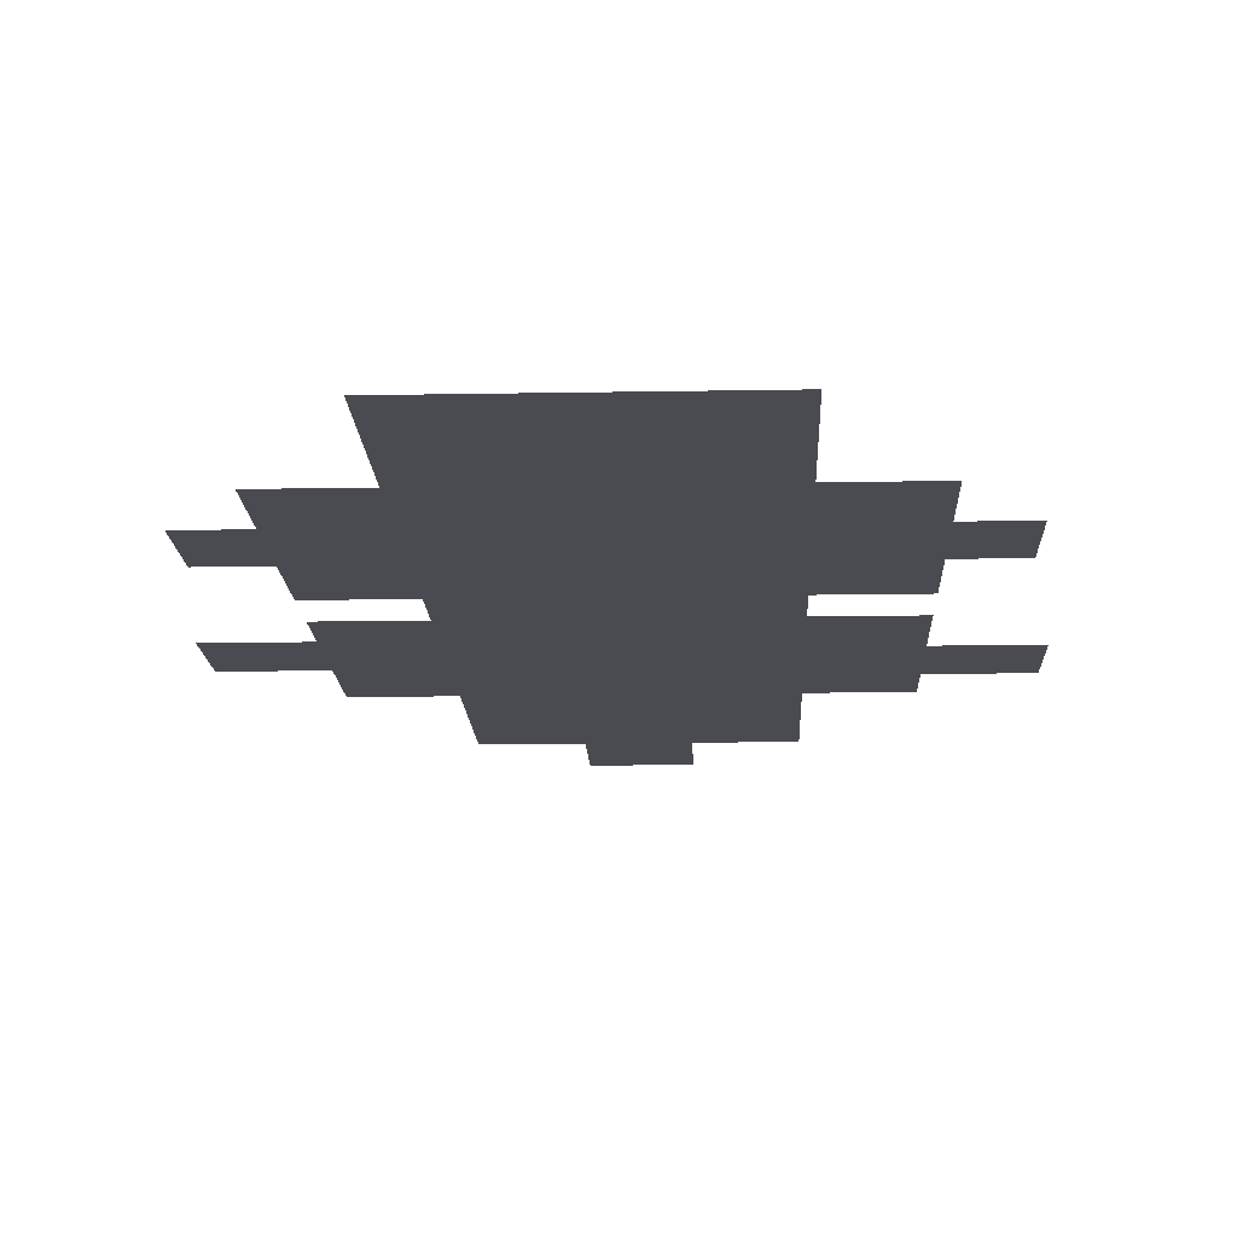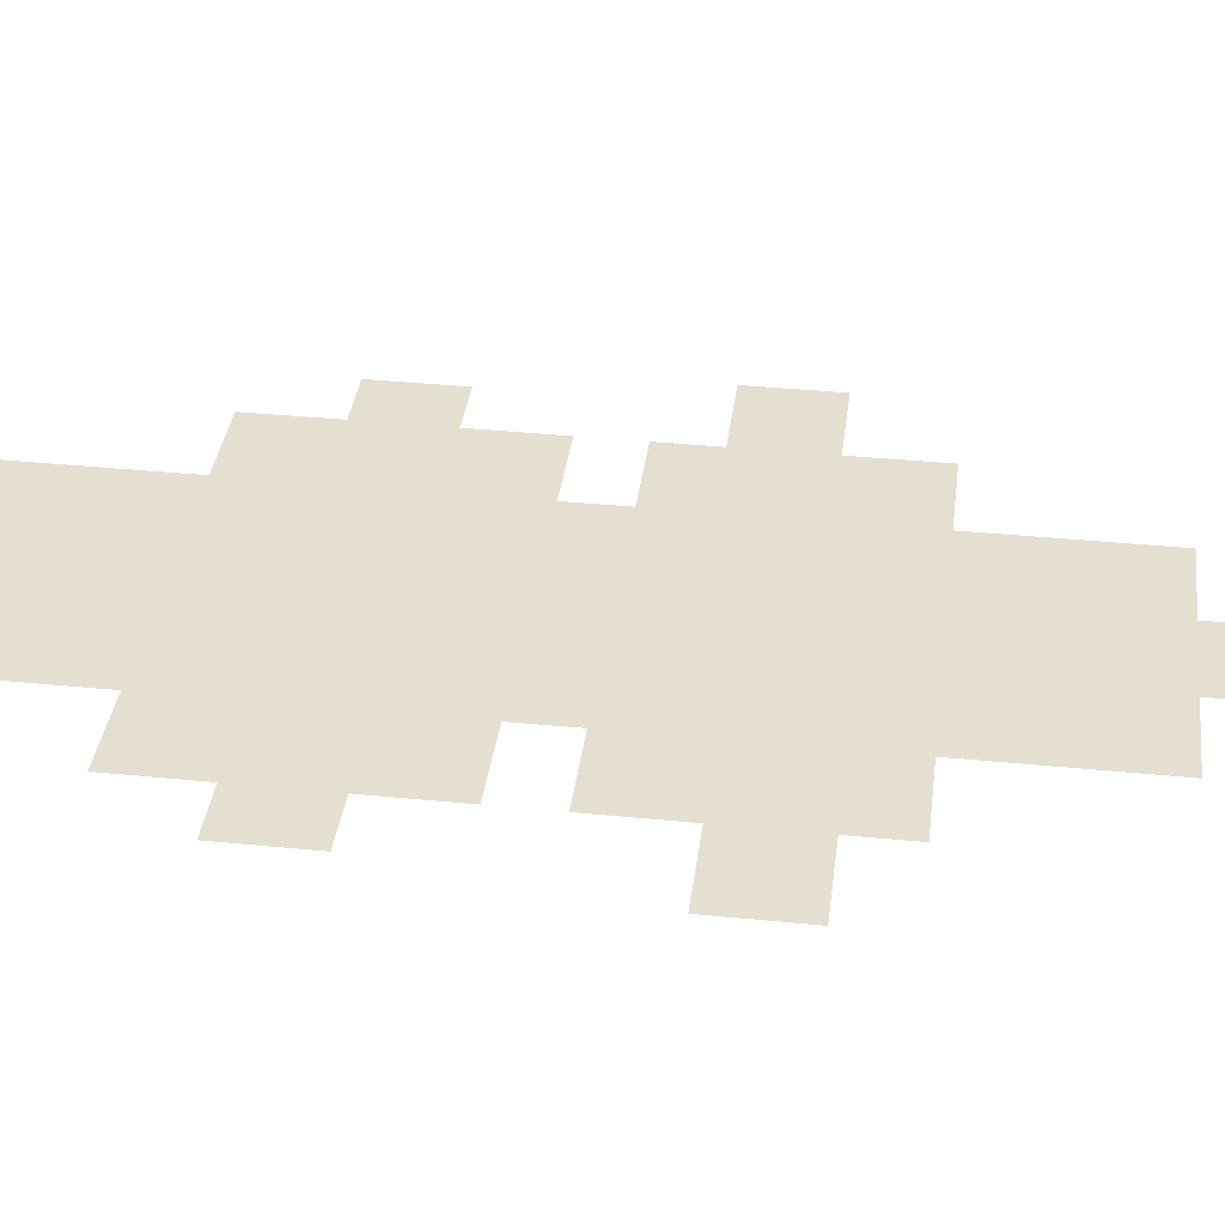
<metadata>
{"format":"obj","ext":"obj","renderer":"f3d","projection":"perspective","resolution":1024,"background":"white","views":[{"elev":-14.5,"azim":-177.7,"up":"+Z"},{"elev":36.7,"azim":-82.6,"up":"+Z"}]}
</metadata>
<code>
v -352 -96 0
v -384 -96 0
v -384 -64 0
v -352 -64 0
v -416 -96 0
v -416 -64 0
v -448 -96 0
v -448 -64 0
v -480 -96 0
v -480 -64 0
v -512 -96 0
v -512 -64 0
v -544 -96 0
v -544 -64 0
v -576 -96 0
v -576 -64 0
v -608 -96 0
v -608 -64 0
v -640 -96 0
v -640 -64 0
v -352 -128 0
v -384 -128 0
v -416 -128 0
v -448 -128 0
v -480 -128 0
v -512 -128 0
v -544 -128 0
v -576 -128 0
v -608 -128 0
v -640 -128 0
v -352 -160 0
v -384 -160 0
v -416 -160 0
v -448 -160 0
v -480 -160 0
v -512 -160 0
v -544 -160 0
v -576 -160 0
v -608 -160 0
v -640 -160 0
v -352 -192 0
v -384 -192 0
v -416 -192 0
v -448 -192 0
v -480 -192 0
v -512 -192 0
v -544 -192 0
v -576 -192 0
v -608 -192 0
v -640 -192 0
v -352 -224 0
v -384 -224 0
v -416 -224 0
v -448 -224 0
v -480 -224 0
v -512 -224 0
v -544 -224 0
v -576 -224 0
v -608 -224 0
v -640 -224 0
v -352 -256 0
v -384 -256 0
v -416 -256 0
v -448 -256 0
v -480 -256 0
v -512 -256 0
v -544 -256 0
v -576 -256 0
v -608 -256 0
v -640 -256 0
v -256 -288 0
v -288 -288 0
v -288 -256 0
v -256 -256 0
v -320 -288 0
v -320 -256 0
v -352 -288 0
v -384 -288 0
v -416 -288 0
v -448 -288 0
v -480 -288 0
v -512 -288 0
v -544 -288 0
v -576 -288 0
v -608 -288 0
v -640 -288 0
v -672 -288 0
v -672 -256 0
v -704 -288 0
v -704 -256 0
v -736 -288 0
v -736 -256 0
v -256 -320 0
v -288 -320 0
v -320 -320 0
v -352 -320 0
v -384 -320 0
v -416 -320 0
v -448 -320 0
v -480 -320 0
v -512 -320 0
v -544 -320 0
v -576 -320 0
v -608 -320 0
v -640 -320 0
v -672 -320 0
v -704 -320 0
v -736 -320 0
v -256 -352 0
v -288 -352 0
v -320 -352 0
v -352 -352 0
v -384 -352 0
v -416 -352 0
v -448 -352 0
v -480 -352 0
v -512 -352 0
v -544 -352 0
v -576 -352 0
v -608 -352 0
v -640 -352 0
v -672 -352 0
v -704 -352 0
v -736 -352 0
v -192 -384 0
v -224 -384 0
v -224 -352 0
v -192 -352 0
v -256 -384 0
v -288 -384 0
v -320 -384 0
v -352 -384 0
v -384 -384 0
v -416 -384 0
v -448 -384 0
v -480 -384 0
v -512 -384 0
v -544 -384 0
v -576 -384 0
v -608 -384 0
v -640 -384 0
v -672 -384 0
v -704 -384 0
v -736 -384 0
v -768 -384 0
v -768 -352 0
v -800 -384 0
v -800 -352 0
v -192 -416 0
v -224 -416 0
v -256 -416 0
v -288 -416 0
v -320 -416 0
v -352 -416 0
v -384 -416 0
v -416 -416 0
v -448 -416 0
v -480 -416 0
v -512 -416 0
v -544 -416 0
v -576 -416 0
v -608 -416 0
v -640 -416 0
v -672 -416 0
v -704 -416 0
v -736 -416 0
v -768 -416 0
v -800 -416 0
v -192 -448 0
v -224 -448 0
v -256 -448 0
v -288 -448 0
v -320 -448 0
v -352 -448 0
v -384 -448 0
v -416 -448 0
v -448 -448 0
v -480 -448 0
v -512 -448 0
v -544 -448 0
v -576 -448 0
v -608 -448 0
v -640 -448 0
v -672 -448 0
v -704 -448 0
v -736 -448 0
v -768 -448 0
v -800 -448 0
v -256 -480 0
v -288 -480 0
v -320 -480 0
v -352 -480 0
v -384 -480 0
v -416 -480 0
v -448 -480 0
v -480 -480 0
v -512 -480 0
v -544 -480 0
v -576 -480 0
v -608 -480 0
v -640 -480 0
v -672 -480 0
v -704 -480 0
v -736 -480 0
v -256 -512 0
v -288 -512 0
v -320 -512 0
v -352 -512 0
v -384 -512 0
v -416 -512 0
v -448 -512 0
v -480 -512 0
v -512 -512 0
v -544 -512 0
v -576 -512 0
v -608 -512 0
v -640 -512 0
v -672 -512 0
v -704 -512 0
v -736 -512 0
v -352 -544 0
v -384 -544 0
v -416 -544 0
v -448 -544 0
v -480 -544 0
v -512 -544 0
v -544 -544 0
v -576 -544 0
v -608 -544 0
v -640 -544 0
v -672 -544 0
v -704 -544 0
v -736 -544 0
v -352 -576 0
v -384 -576 0
v -416 -576 0
v -448 -576 0
v -480 -576 0
v -512 -576 0
v -544 -576 0
v -576 -576 0
v -608 -576 0
v -640 -576 0
v -352 -608 0
v -384 -608 0
v -416 -608 0
v -448 -608 0
v -480 -608 0
v -512 -608 0
v -544 -608 0
v -576 -608 0
v -608 -608 0
v -640 -608 0
v -256 -640 0
v -288 -640 0
v -288 -608 0
v -256 -608 0
v -320 -640 0
v -320 -608 0
v -352 -640 0
v -384 -640 0
v -416 -640 0
v -448 -640 0
v -480 -640 0
v -512 -640 0
v -544 -640 0
v -576 -640 0
v -608 -640 0
v -640 -640 0
v -672 -640 0
v -672 -608 0
v -704 -640 0
v -704 -608 0
v -736 -640 0
v -736 -608 0
v -256 -672 0
v -288 -672 0
v -320 -672 0
v -352 -672 0
v -384 -672 0
v -416 -672 0
v -448 -672 0
v -480 -672 0
v -512 -672 0
v -544 -672 0
v -576 -672 0
v -608 -672 0
v -640 -672 0
v -672 -672 0
v -704 -672 0
v -736 -672 0
v -160 -704 0
v -192 -704 0
v -192 -672 0
v -160 -672 0
v -224 -704 0
v -224 -672 0
v -256 -704 0
v -288 -704 0
v -320 -704 0
v -352 -704 0
v -384 -704 0
v -416 -704 0
v -448 -704 0
v -480 -704 0
v -512 -704 0
v -544 -704 0
v -576 -704 0
v -608 -704 0
v -640 -704 0
v -672 -704 0
v -704 -704 0
v -736 -704 0
v -160 -736 0
v -192 -736 0
v -224 -736 0
v -256 -736 0
v -288 -736 0
v -320 -736 0
v -352 -736 0
v -384 -736 0
v -416 -736 0
v -448 -736 0
v -480 -736 0
v -512 -736 0
v -544 -736 0
v -576 -736 0
v -608 -736 0
v -640 -736 0
v -672 -736 0
v -704 -736 0
v -736 -736 0
v -768 -736 0
v -768 -704 0
v -800 -736 0
v -800 -704 0
v -832 -736 0
v -832 -704 0
v -160 -768 0
v -192 -768 0
v -224 -768 0
v -256 -768 0
v -288 -768 0
v -320 -768 0
v -352 -768 0
v -384 -768 0
v -416 -768 0
v -448 -768 0
v -480 -768 0
v -512 -768 0
v -544 -768 0
v -576 -768 0
v -608 -768 0
v -640 -768 0
v -672 -768 0
v -704 -768 0
v -736 -768 0
v -768 -768 0
v -800 -768 0
v -832 -768 0
v -256 -800 0
v -288 -800 0
v -320 -800 0
v -352 -800 0
v -384 -800 0
v -416 -800 0
v -448 -800 0
v -480 -800 0
v -512 -800 0
v -544 -800 0
v -576 -800 0
v -608 -800 0
v -640 -800 0
v -672 -800 0
v -704 -800 0
v -736 -800 0
v -768 -800 0
v -800 -800 0
v -832 -800 0
v -256 -832 0
v -288 -832 0
v -320 -832 0
v -352 -832 0
v -384 -832 0
v -416 -832 0
v -448 -832 0
v -480 -832 0
v -512 -832 0
v -544 -832 0
v -576 -832 0
v -608 -832 0
v -640 -832 0
v -672 -832 0
v -704 -832 0
v -736 -832 0
v -256 -864 0
v -288 -864 0
v -320 -864 0
v -352 -864 0
v -384 -864 0
v -416 -864 0
v -448 -864 0
v -480 -864 0
v -512 -864 0
v -544 -864 0
v -576 -864 0
v -608 -864 0
v -640 -864 0
v -672 -864 0
v -704 -864 0
v -736 -864 0
v -384 -896 0
v -416 -896 0
v -448 -896 0
v -480 -896 0
v -512 -896 0
v -544 -896 0
v -576 -896 0
v -608 -896 0
v -384 -928 0
v -416 -928 0
v -448 -928 0
v -480 -928 0
v -512 -928 0
v -544 -928 0
v -576 -928 0
v -608 -928 0
v -384 -960 0
v -416 -960 0
v -448 -960 0
v -480 -960 0
v -512 -960 0
v -544 -960 0
v -576 -960 0
v -608 -960 0
v -384 -992 0
v -416 -992 0
v -448 -992 0
v -480 -992 0
v -512 -992 0
v -544 -992 0
v -576 -992 0
v -608 -992 0
v -384 -1024 0
v -416 -1024 0
v -448 -1024 0
v -480 -1024 0
v -512 -1024 0
v -544 -1024 0
v -576 -1024 0
v -608 -1024 0
v -384 -1056 0
v -416 -1056 0
v -448 -1056 0
v -480 -1056 0
v -512 -1056 0
v -544 -1056 0
v -576 -1056 0
v -608 -1056 0
v -448 -1088 0
v -480 -1088 0
v -512 -1088 0
v -544 -1088 0
v -448 -1120 0
v -480 -1120 0
v -512 -1120 0
v -544 -1120 0
v -448 -1152 0
v -480 -1152 0
v -512 -1152 0
v -544 -1152 0
v -256 -544 0
v -288 -544 0
v -320 -544 0
v -352 -896 0
v -640 -896 0
v -352 -928 0
v -640 -928 0
v -352 -960 0
v -640 -960 0
v -352 -992 0
v -640 -992 0
v -352 -1024 0
v -640 -1024 0
v -352 -1056 0
v -640 -1056 0
g mesh_0001
f 1 2 3 4
f 2 5 6 3
f 5 7 8 6
f 7 9 10 8
f 9 11 12 10
f 11 13 14 12
f 13 15 16 14
f 15 17 18 16
f 17 19 20 18
f 21 22 2 1
f 22 23 5 2
f 23 24 7 5
f 24 25 9 7
f 25 26 11 9
f 26 27 13 11
f 27 28 15 13
f 28 29 17 15
f 29 30 19 17
f 31 32 22 21
f 32 33 23 22
f 33 34 24 23
f 34 35 25 24
f 35 36 26 25
f 36 37 27 26
f 37 38 28 27
f 38 39 29 28
f 39 40 30 29
f 41 42 32 31
f 42 43 33 32
f 43 44 34 33
f 44 45 35 34
f 45 46 36 35
f 46 47 37 36
f 47 48 38 37
f 48 49 39 38
f 49 50 40 39
f 51 52 42 41
f 52 53 43 42
f 53 54 44 43
f 54 55 45 44
f 55 56 46 45
f 56 57 47 46
f 57 58 48 47
f 58 59 49 48
f 59 60 50 49
f 61 62 52 51
f 62 63 53 52
f 63 64 54 53
f 64 65 55 54
f 65 66 56 55
f 66 67 57 56
f 67 68 58 57
f 68 69 59 58
f 69 70 60 59
f 71 72 73 74
f 72 75 76 73
f 75 77 61 76
f 77 78 62 61
f 78 79 63 62
f 79 80 64 63
f 80 81 65 64
f 81 82 66 65
f 82 83 67 66
f 83 84 68 67
f 84 85 69 68
f 85 86 70 69
f 86 87 88 70
f 87 89 90 88
f 89 91 92 90
f 93 94 72 71
f 94 95 75 72
f 95 96 77 75
f 96 97 78 77
f 97 98 79 78
f 98 99 80 79
f 99 100 81 80
f 100 101 82 81
f 101 102 83 82
f 102 103 84 83
f 103 104 85 84
f 104 105 86 85
f 105 106 87 86
f 106 107 89 87
f 107 108 91 89
f 109 110 94 93
f 110 111 95 94
f 111 112 96 95
f 112 113 97 96
f 113 114 98 97
f 114 115 99 98
f 115 116 100 99
f 116 117 101 100
f 117 118 102 101
f 118 119 103 102
f 119 120 104 103
f 120 121 105 104
f 121 122 106 105
f 122 123 107 106
f 123 124 108 107
f 125 126 127 128
f 126 129 109 127
f 129 130 110 109
f 130 131 111 110
f 131 132 112 111
f 132 133 113 112
f 133 134 114 113
f 134 135 115 114
f 135 136 116 115
f 136 137 117 116
f 137 138 118 117
f 138 139 119 118
f 139 140 120 119
f 140 141 121 120
f 141 142 122 121
f 142 143 123 122
f 143 144 124 123
f 144 145 146 124
f 145 147 148 146
f 149 150 126 125
f 150 151 129 126
f 151 152 130 129
f 152 153 131 130
f 153 154 132 131
f 154 155 133 132
f 155 156 134 133
f 156 157 135 134
f 157 158 136 135
f 158 159 137 136
f 159 160 138 137
f 160 161 139 138
f 161 162 140 139
f 162 163 141 140
f 163 164 142 141
f 164 165 143 142
f 165 166 144 143
f 166 167 145 144
f 167 168 147 145
f 169 170 150 149
f 170 171 151 150
f 171 172 152 151
f 172 173 153 152
f 173 174 154 153
f 174 175 155 154
f 175 176 156 155
f 176 177 157 156
f 177 178 158 157
f 178 179 159 158
f 179 180 160 159
f 180 181 161 160
f 181 182 162 161
f 182 183 163 162
f 183 184 164 163
f 184 185 165 164
f 185 186 166 165
f 186 187 167 166
f 187 188 168 167
f 189 190 172 171
f 190 191 173 172
f 191 192 174 173
f 192 193 175 174
f 193 194 176 175
f 194 195 177 176
f 195 196 178 177
f 196 197 179 178
f 197 198 180 179
f 198 199 181 180
f 199 200 182 181
f 200 201 183 182
f 201 202 184 183
f 202 203 185 184
f 203 204 186 185
f 205 206 190 189
f 206 207 191 190
f 207 208 192 191
f 208 209 193 192
f 209 210 194 193
f 210 211 195 194
f 211 212 196 195
f 212 213 197 196
f 213 214 198 197
f 214 215 199 198
f 215 216 200 199
f 216 217 201 200
f 217 218 202 201
f 218 219 203 202
f 219 220 204 203
f 221 222 209 208
f 222 223 210 209
f 223 224 211 210
f 224 225 212 211
f 225 226 213 212
f 226 227 214 213
f 227 228 215 214
f 228 229 216 215
f 229 230 217 216
f 230 231 218 217
f 231 232 219 218
f 232 233 220 219
f 234 235 222 221
f 235 236 223 222
f 236 237 224 223
f 237 238 225 224
f 238 239 226 225
f 239 240 227 226
f 240 241 228 227
f 241 242 229 228
f 242 243 230 229
f 244 245 235 234
f 245 246 236 235
f 246 247 237 236
f 247 248 238 237
f 248 249 239 238
f 249 250 240 239
f 250 251 241 240
f 251 252 242 241
f 252 253 243 242
f 254 255 256 257
f 255 258 259 256
f 258 260 244 259
f 260 261 245 244
f 261 262 246 245
f 262 263 247 246
f 263 264 248 247
f 264 265 249 248
f 265 266 250 249
f 266 267 251 250
f 267 268 252 251
f 268 269 253 252
f 269 270 271 253
f 270 272 273 271
f 272 274 275 273
f 276 277 255 254
f 277 278 258 255
f 278 279 260 258
f 279 280 261 260
f 280 281 262 261
f 281 282 263 262
f 282 283 264 263
f 283 284 265 264
f 284 285 266 265
f 285 286 267 266
f 286 287 268 267
f 287 288 269 268
f 288 289 270 269
f 289 290 272 270
f 290 291 274 272
f 292 293 294 295
f 293 296 297 294
f 296 298 276 297
f 298 299 277 276
f 299 300 278 277
f 300 301 279 278
f 301 302 280 279
f 302 303 281 280
f 303 304 282 281
f 304 305 283 282
f 305 306 284 283
f 306 307 285 284
f 307 308 286 285
f 308 309 287 286
f 309 310 288 287
f 310 311 289 288
f 311 312 290 289
f 312 313 291 290
f 314 315 293 292
f 315 316 296 293
f 316 317 298 296
f 317 318 299 298
f 318 319 300 299
f 319 320 301 300
f 320 321 302 301
f 321 322 303 302
f 322 323 304 303
f 323 324 305 304
f 324 325 306 305
f 325 326 307 306
f 326 327 308 307
f 327 328 309 308
f 328 329 310 309
f 329 330 311 310
f 330 331 312 311
f 331 332 313 312
f 332 333 334 313
f 333 335 336 334
f 335 337 338 336
f 339 340 315 314
f 340 341 316 315
f 341 342 317 316
f 342 343 318 317
f 343 344 319 318
f 344 345 320 319
f 345 346 321 320
f 346 347 322 321
f 347 348 323 322
f 348 349 324 323
f 349 350 325 324
f 350 351 326 325
f 351 352 327 326
f 352 353 328 327
f 353 354 329 328
f 354 355 330 329
f 355 356 331 330
f 356 357 332 331
f 357 358 333 332
f 358 359 335 333
f 359 360 337 335
f 361 362 343 342
f 362 363 344 343
f 363 364 345 344
f 364 365 346 345
f 365 366 347 346
f 366 367 348 347
f 367 368 349 348
f 368 369 350 349
f 369 370 351 350
f 370 371 352 351
f 371 372 353 352
f 372 373 354 353
f 373 374 355 354
f 374 375 356 355
f 375 376 357 356
f 376 377 358 357
f 377 378 359 358
f 378 379 360 359
f 380 381 362 361
f 381 382 363 362
f 382 383 364 363
f 383 384 365 364
f 384 385 366 365
f 385 386 367 366
f 386 387 368 367
f 387 388 369 368
f 388 389 370 369
f 389 390 371 370
f 391 392 373 372
f 392 393 374 373
f 393 394 375 374
f 394 395 376 375
f 396 397 381 380
f 397 398 382 381
f 398 399 383 382
f 399 400 384 383
f 400 401 385 384
f 401 402 386 385
f 402 403 387 386
f 403 404 388 387
f 404 405 389 388
f 405 406 390 389
f 406 407 391 390
f 407 408 392 391
f 408 409 393 392
f 409 410 394 393
f 410 411 395 394
f 412 413 401 400
f 413 414 402 401
f 414 415 403 402
f 415 416 404 403
f 416 417 405 404
f 417 418 406 405
f 418 419 407 406
f 420 421 413 412
f 421 422 414 413
f 422 423 415 414
f 423 424 416 415
f 424 425 417 416
f 425 426 418 417
f 426 427 419 418
f 428 429 421 420
f 429 430 422 421
f 430 431 423 422
f 431 432 424 423
f 432 433 425 424
f 433 434 426 425
f 434 435 427 426
f 436 437 429 428
f 437 438 430 429
f 438 439 431 430
f 439 440 432 431
f 440 441 433 432
f 441 442 434 433
f 442 443 435 434
f 444 445 437 436
f 445 446 438 437
f 446 447 439 438
f 447 448 440 439
f 448 449 441 440
f 449 450 442 441
f 450 451 443 442
f 452 453 445 444
f 453 454 446 445
f 454 455 447 446
f 455 456 448 447
f 456 457 449 448
f 457 458 450 449
f 458 459 451 450
f 460 461 455 454
f 461 462 456 455
f 462 463 457 456
f 464 465 461 460
f 465 466 462 461
f 466 467 463 462
f 468 469 465 464
f 469 470 466 465
f 470 471 467 466
g mesh_0002
f 1 2 3 4
f 2 5 6 3
f 5 7 8 6
f 7 9 10 8
f 9 11 12 10
f 11 13 14 12
f 13 15 16 14
f 15 17 18 16
f 17 19 20 18
f 21 22 2 1
f 22 23 5 2
f 23 24 7 5
f 24 25 9 7
f 25 26 11 9
f 26 27 13 11
f 27 28 15 13
f 28 29 17 15
f 29 30 19 17
f 31 32 22 21
f 32 33 23 22
f 33 34 24 23
f 34 35 25 24
f 35 36 26 25
f 36 37 27 26
f 37 38 28 27
f 38 39 29 28
f 39 40 30 29
f 41 42 32 31
f 42 43 33 32
f 43 44 34 33
f 47 48 38 37
f 48 49 39 38
f 49 50 40 39
f 51 52 42 41
f 52 53 43 42
f 53 54 44 43
f 57 58 48 47
f 58 59 49 48
f 59 60 50 49
f 61 62 52 51
f 62 63 53 52
f 63 64 54 53
f 67 68 58 57
f 68 69 59 58
f 69 70 60 59
f 71 72 73 74
f 72 75 76 73
f 75 77 61 76
f 77 78 62 61
f 78 79 63 62
f 79 80 64 63
f 83 84 68 67
f 84 85 69 68
f 85 86 70 69
f 86 87 88 70
f 87 89 90 88
f 89 91 92 90
f 93 94 72 71
f 94 95 75 72
f 95 96 77 75
f 96 97 78 77
f 97 98 79 78
f 98 99 80 79
f 102 103 84 83
f 103 104 85 84
f 104 105 86 85
f 105 106 87 86
f 106 107 89 87
f 107 108 91 89
f 109 110 94 93
f 110 111 95 94
f 111 112 96 95
f 112 113 97 96
f 113 114 98 97
f 114 115 99 98
f 118 119 103 102
f 119 120 104 103
f 120 121 105 104
f 121 122 106 105
f 122 123 107 106
f 123 124 108 107
f 125 126 127 128
f 126 129 109 127
f 129 130 110 109
f 143 144 124 123
f 144 145 146 124
f 145 147 148 146
f 149 150 126 125
f 150 151 129 126
f 151 152 130 129
f 165 166 144 143
f 166 167 145 144
f 167 168 147 145
f 169 170 150 149
f 170 171 151 150
f 171 172 152 151
f 185 186 166 165
f 186 187 167 166
f 187 188 168 167
f 189 190 172 171
f 190 191 173 172
f 191 192 174 173
f 192 193 175 174
f 193 194 176 175
f 194 195 177 176
f 198 199 181 180
f 199 200 182 181
f 200 201 183 182
f 201 202 184 183
f 202 203 185 184
f 203 204 186 185
f 205 206 190 189
f 206 207 191 190
f 207 208 192 191
f 208 209 193 192
f 209 210 194 193
f 210 211 195 194
f 214 215 199 198
f 215 216 200 199
f 216 217 201 200
f 217 218 202 201
f 218 219 203 202
f 219 220 204 203
f 472 473 206 205
f 473 474 207 206
f 474 221 208 207
f 221 222 209 208
f 222 223 210 209
f 223 224 211 210
f 227 228 215 214
f 228 229 216 215
f 229 230 217 216
f 230 231 218 217
f 231 232 219 218
f 232 233 220 219
f 234 235 222 221
f 235 236 223 222
f 236 237 224 223
f 240 241 228 227
f 241 242 229 228
f 242 243 230 229
f 244 245 235 234
f 245 246 236 235
f 246 247 237 236
f 250 251 241 240
f 251 252 242 241
f 252 253 243 242
f 254 255 256 257
f 255 258 259 256
f 258 260 244 259
f 260 261 245 244
f 261 262 246 245
f 262 263 247 246
f 266 267 251 250
f 267 268 252 251
f 268 269 253 252
f 269 270 271 253
f 270 272 273 271
f 272 274 275 273
f 276 277 255 254
f 277 278 258 255
f 278 279 260 258
f 288 289 270 269
f 289 290 272 270
f 290 291 274 272
f 292 293 294 295
f 293 296 297 294
f 296 298 276 297
f 298 299 277 276
f 299 300 278 277
f 300 301 279 278
f 310 311 289 288
f 311 312 290 289
f 312 313 291 290
f 314 315 293 292
f 315 316 296 293
f 316 317 298 296
f 332 333 334 313
f 333 335 336 334
f 335 337 338 336
f 339 340 315 314
f 340 341 316 315
f 341 342 317 316
f 357 358 333 332
f 358 359 335 333
f 359 360 337 335
f 361 362 343 342
f 362 363 344 343
f 363 364 345 344
f 364 365 346 345
f 365 366 347 346
f 366 367 348 347
f 370 371 352 351
f 371 372 353 352
f 372 373 354 353
f 373 374 355 354
f 374 375 356 355
f 375 376 357 356
f 376 377 358 357
f 377 378 359 358
f 378 379 360 359
f 380 381 362 361
f 381 382 363 362
f 382 383 364 363
f 383 384 365 364
f 384 385 366 365
f 385 386 367 366
f 389 390 371 370
f 390 391 372 371
f 391 392 373 372
f 392 393 374 373
f 393 394 375 374
f 394 395 376 375
f 396 397 381 380
f 397 398 382 381
f 398 399 383 382
f 399 400 384 383
f 400 401 385 384
f 401 402 386 385
f 405 406 390 389
f 406 407 391 390
f 407 408 392 391
f 408 409 393 392
f 409 410 394 393
f 410 411 395 394
f 475 412 400 399
f 412 413 401 400
f 413 414 402 401
f 417 418 406 405
f 418 419 407 406
f 419 476 408 407
f 477 420 412 475
f 420 421 413 412
f 421 422 414 413
f 425 426 418 417
f 426 427 419 418
f 427 478 476 419
f 479 428 420 477
f 428 429 421 420
f 429 430 422 421
f 433 434 426 425
f 434 435 427 426
f 435 480 478 427
f 481 436 428 479
f 436 437 429 428
f 437 438 430 429
f 441 442 434 433
f 442 443 435 434
f 443 482 480 435
f 483 444 436 481
f 444 445 437 436
f 445 446 438 437
f 449 450 442 441
f 450 451 443 442
f 451 484 482 443
f 485 452 444 483
f 452 453 445 444
f 453 454 446 445
f 457 458 450 449
f 458 459 451 450
f 459 486 484 451
f 460 461 455 454
f 461 462 456 455
f 462 463 457 456
f 464 465 461 460
f 465 466 462 461
f 466 467 463 462
f 468 469 465 464
f 469 470 466 465
f 470 471 467 466

</code>
